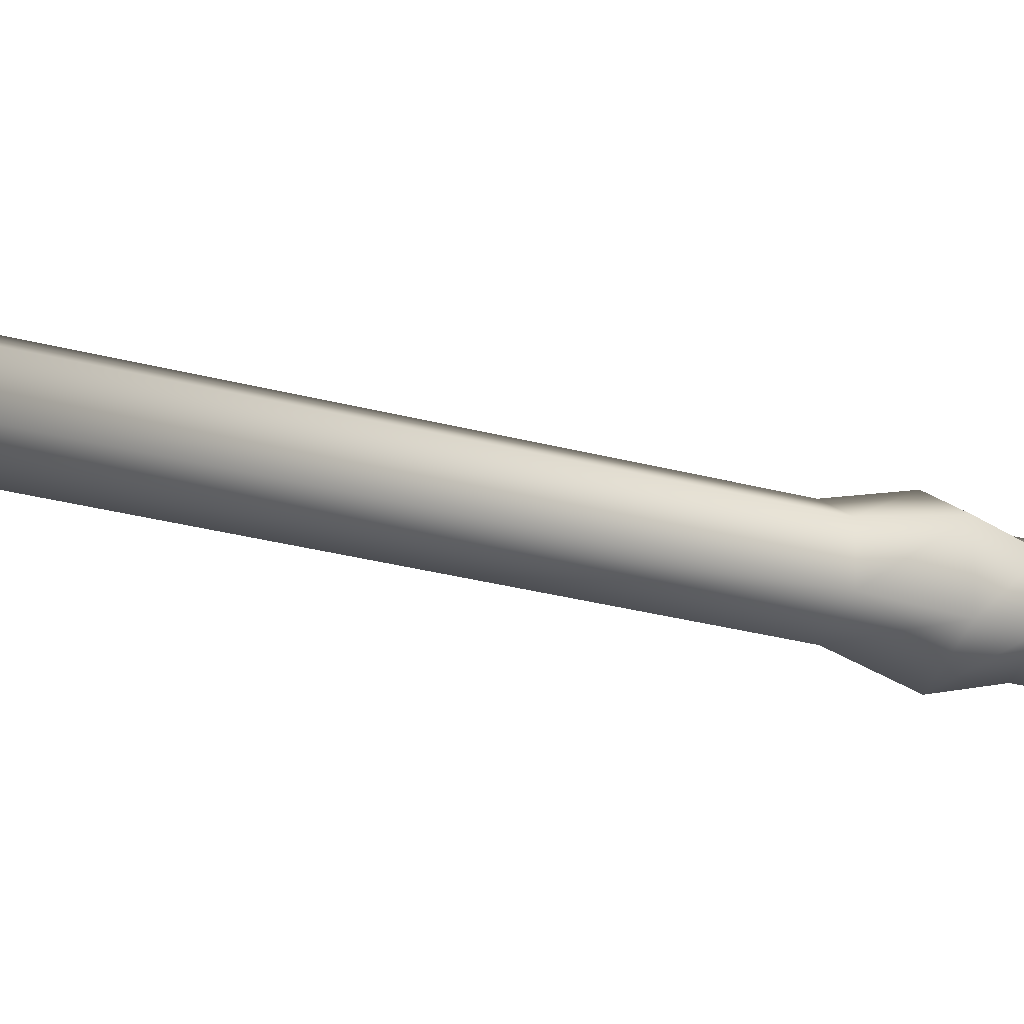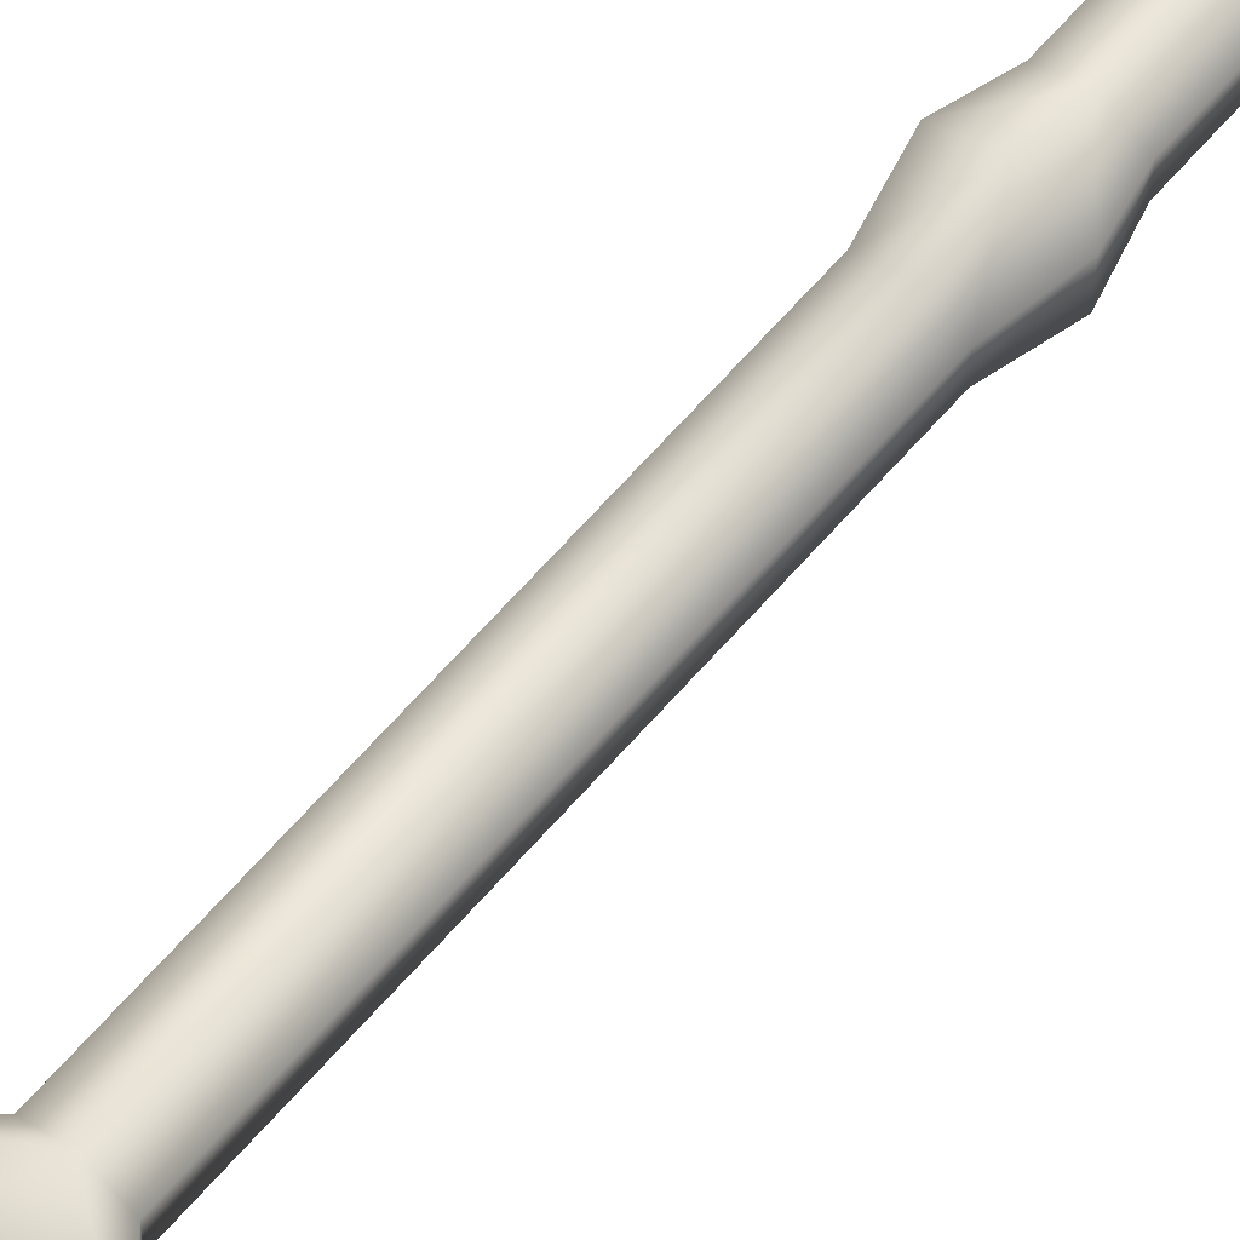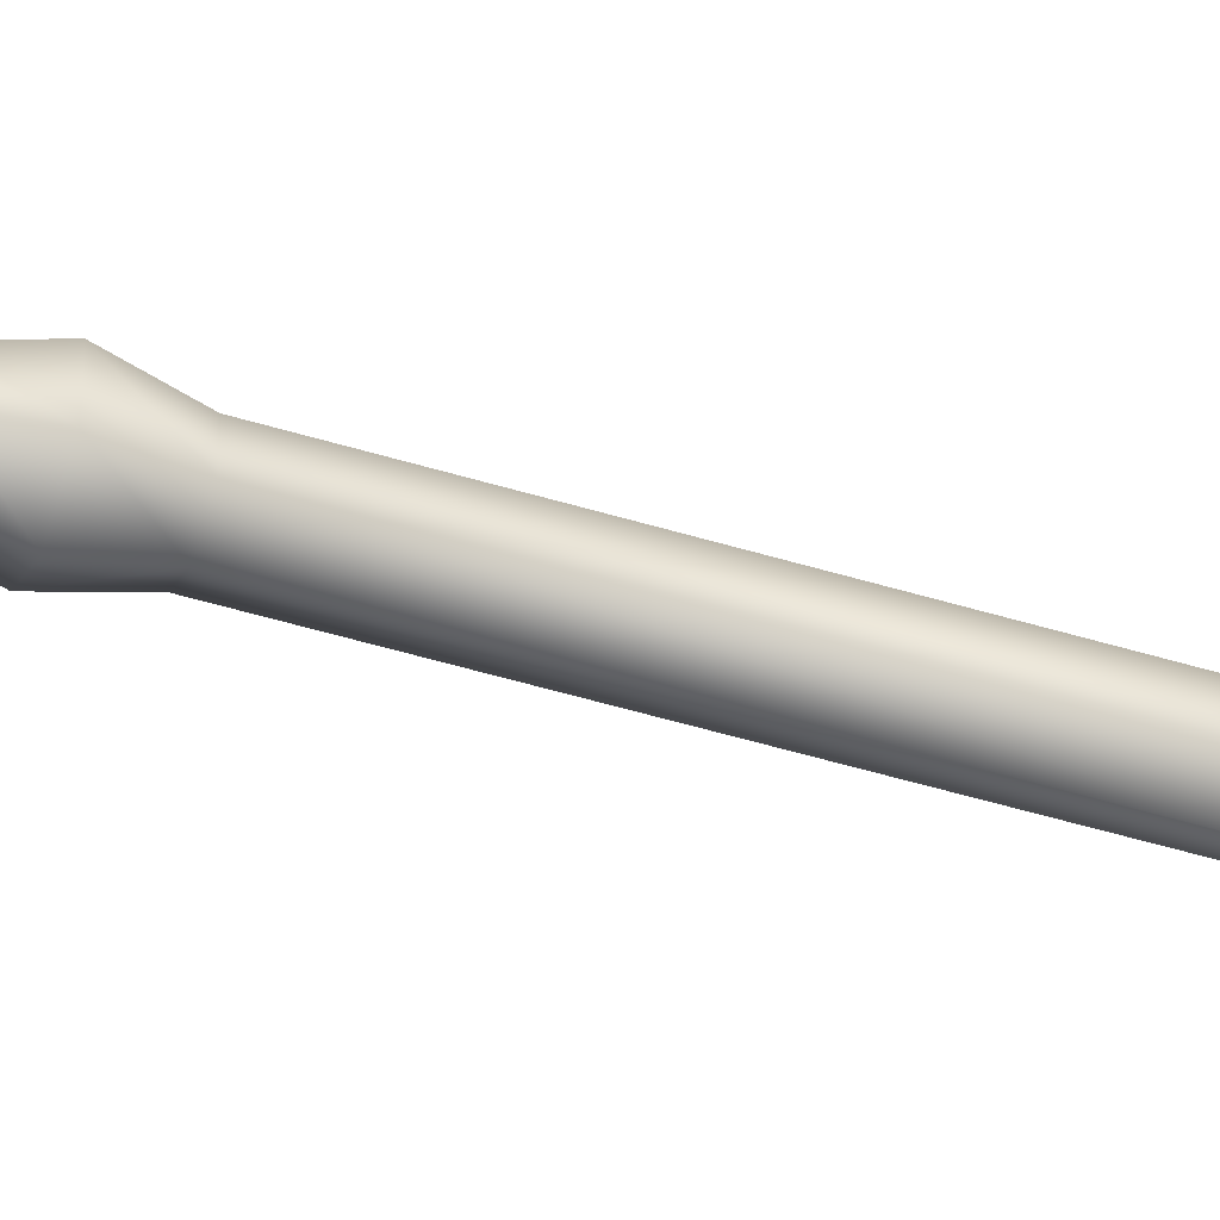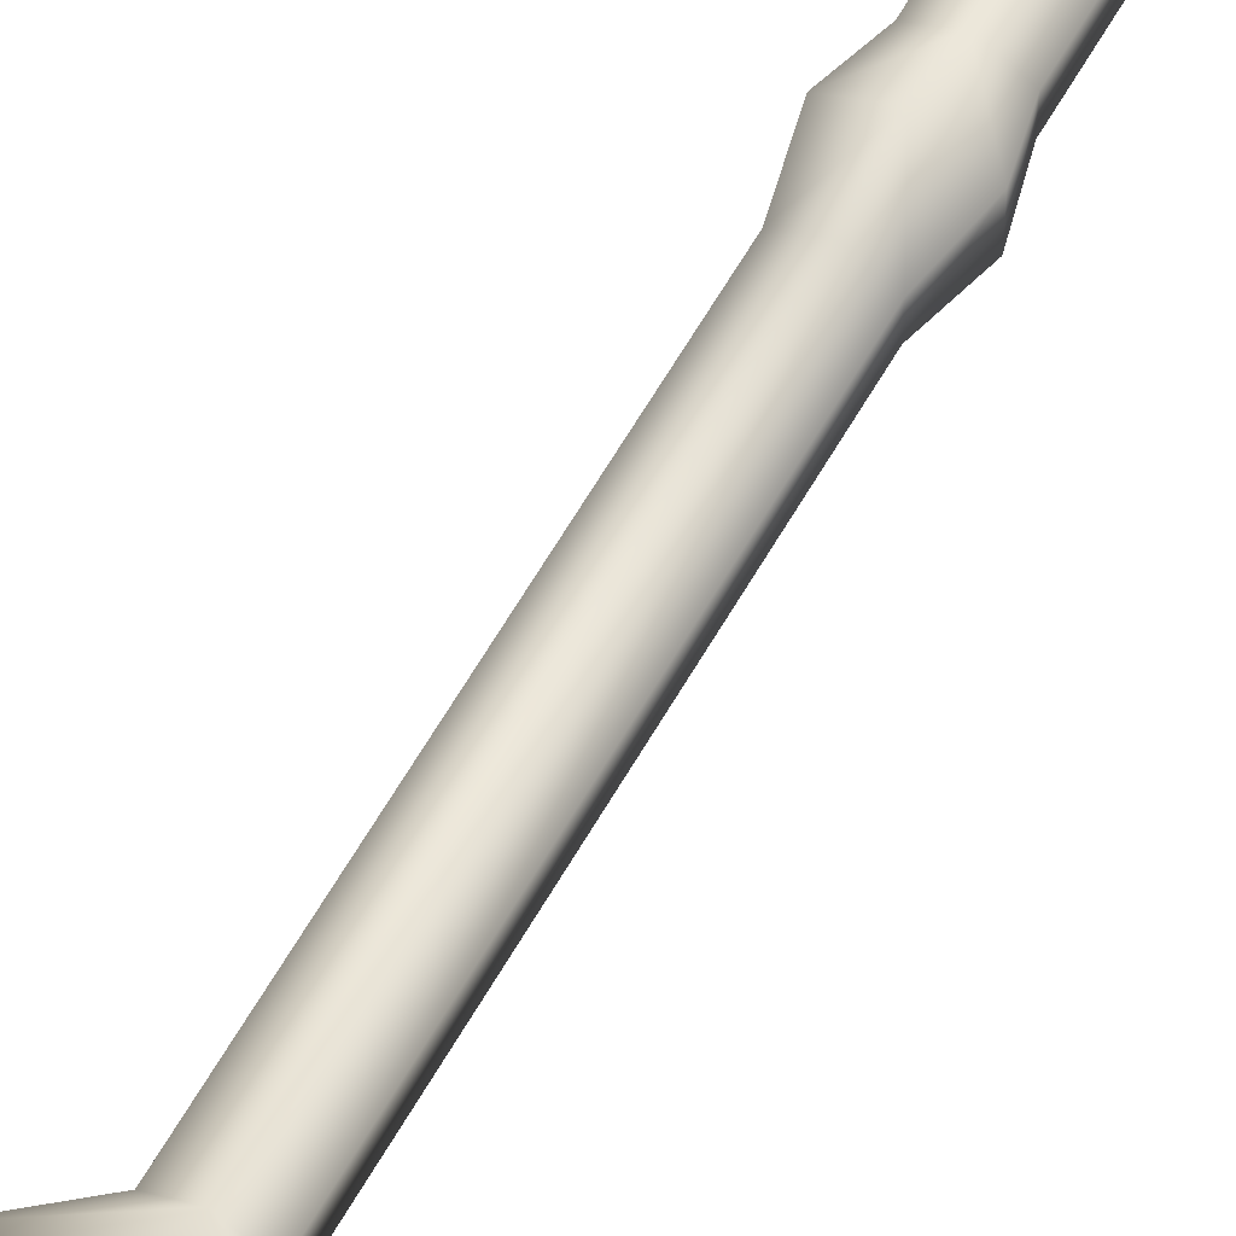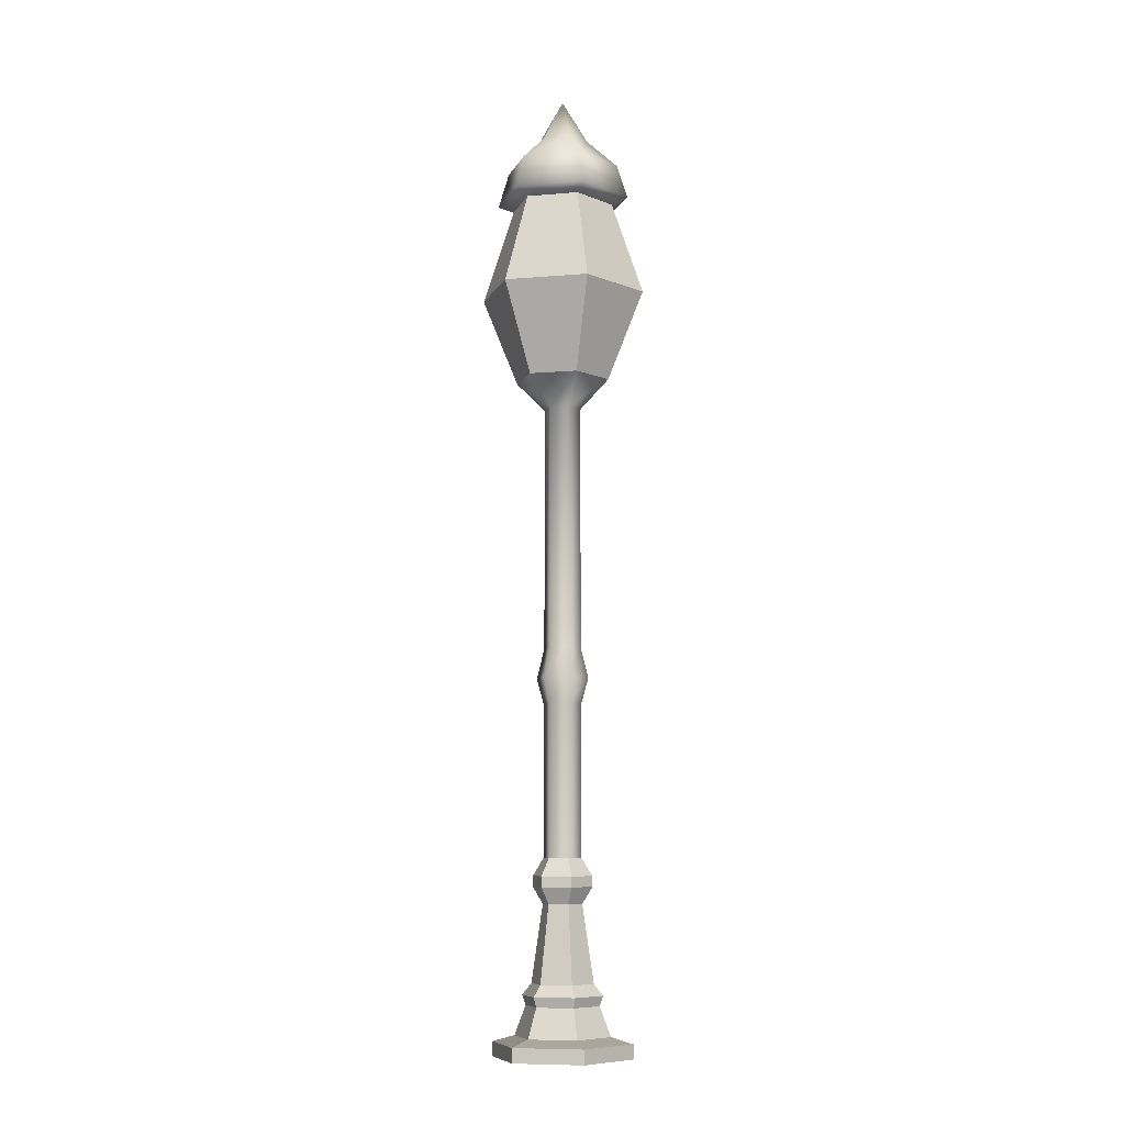
<metadata>
{"format":"obj","ext":"obj","renderer":"f3d","projection":"perspective","resolution":1024,"background":"white","views":[{"elev":-18.7,"azim":-121.3,"up":"+Z"},{"elev":66.0,"azim":-138.8,"up":"+Z"},{"elev":-47.3,"azim":70.7,"up":"+Z"},{"elev":61.5,"azim":-150.4,"up":"+Z"},{"elev":-8.6,"azim":43.0,"up":"+Y"}]}
</metadata>
<code>
o Circle
v 0 0 -1
v -0.866 0 -0.5
v -0.866 0 0.5
v 0 0 1
v 0.866 0 0.5
v 0.866 0 -0.5
v 0 0.2033 -1
v -0.866 0.2033 -0.5
v -0.866 0.2033 0.5
v 0 0.2033 1
v 0.866 0.2033 0.5
v 0.866 0.2033 -0.5
v -0 0.2922 -0.6843
v -0.5926 0.2922 -0.3422
v -0.5926 0.2922 0.3422
v 0 0.2922 0.6843
v 0.5926 0.2922 0.3422
v 0.5926 0.2922 -0.3422
v 0 0.7047 -0.5262
v -0.4557 0.7047 -0.2631
v -0.4557 0.7047 0.2631
v 0 0.7047 0.5262
v 0.4557 0.7047 0.2631
v 0.4557 0.7047 -0.2631
v 0 0.8455 -0.5783
v -0.5008 0.8455 -0.2891
v -0.5008 0.8455 0.2891
v 0 0.8455 0.5783
v 0.5008 0.8455 0.2891
v 0.5008 0.8455 -0.2891
v 0 1.003 -0.4455
v -0.3858 1.003 -0.2227
v -0.3858 1.003 0.2227
v 0 1.003 0.4455
v 0.3858 1.003 0.2227
v 0.3858 1.003 -0.2227
v 0 2.091 -0.2829
v -0.245 2.091 -0.1415
v -0.245 2.091 0.1415
v 0 2.091 0.2829
v 0.245 2.091 0.1415
v 0.245 2.091 -0.1415
v 0 2.326 -0.4277
v -0.3704 2.326 -0.2139
v -0.3704 2.326 0.2139
v 0 2.326 0.4277
v 0.3704 2.326 0.2139
v 0.3704 2.326 -0.2139
v 0 2.476 -0.4277
v -0.3704 2.476 -0.2139
v -0.3704 2.476 0.2139
v 0 2.476 0.4277
v 0.3704 2.476 0.2139
v 0.3704 2.476 -0.2139
v 0 2.73 -0.2727
v -0.2362 2.73 -0.1363
v -0.2362 2.73 0.1363
v 0 2.73 0.2727
v 0.2362 2.73 0.1363
v 0.2362 2.73 -0.1363
v 0 4.879 -0.2727
v -0.2362 4.879 -0.1363
v -0.2362 4.879 0.1363
v 0 4.879 0.2727
v 0.2362 4.879 0.1363
v 0.2362 4.879 -0.1363
v 0 5.244 -0.3754
v -0.3251 5.244 -0.1877
v -0.3251 5.244 0.1877
v 0 5.244 0.3754
v 0.3251 5.244 0.1877
v 0.3251 5.244 -0.1877
v 0 5.672 -0.2663
v -0.2306 5.672 -0.1332
v -0.2306 5.672 0.1332
v 0 5.672 0.2663
v 0.2306 5.672 0.1332
v 0.2306 5.672 -0.1332
v 0 9.142 -0.2663
v -0.2306 9.142 -0.1332
v -0.2306 9.142 0.1332
v 0 9.142 0.2663
v 0.2306 9.142 0.1332
v 0.2306 9.142 -0.1332
v -0 9.569 -0.6805
v -0.5893 9.569 -0.3402
v -0.5893 9.569 0.3402
v 0 9.569 0.6805
v 0.5893 9.569 0.3402
v 0.5893 9.569 -0.3402
v -0 10.84 -1.193
v -1.033 10.84 -0.5965
v -1.033 10.84 0.5965
v 0 10.84 1.193
v 1.033 10.84 0.5965
v 1.033 10.84 -0.5965
v -0 12.19 -0.7419
v -0.6425 12.19 -0.371
v -0.6425 12.19 0.371
v 0 12.19 0.7419
v 0.6425 12.19 0.371
v 0.6425 12.19 -0.371
v -0 12.28 -0.9749
v -0.8442 12.28 -0.4874
v -0.8442 12.28 0.4874
v 0 12.28 0.9749
v 0.8442 12.28 0.4874
v 0.8442 12.28 -0.4874
v -0 12.77 -0.8193
v -0.7096 12.77 -0.4097
v -0.7096 12.77 0.4097
v 0 12.77 0.8193
v 0.7096 12.77 0.4097
v 0.7096 12.77 -0.4097
v -0 13.18 -0.3774
v -0.3269 13.18 -0.1887
v -0.3269 13.18 0.1887
v 0 13.18 0.3774
v 0.3269 13.18 0.1887
v 0.3269 13.18 -0.1887
v 0 13.82 0
v -0.5893 9.569 -0.3402
v -0.5893 9.569 -0.3402
v -0 9.569 -0.6805
v -0 9.569 -0.6805
v -0.5893 9.569 0.3402
v -0.5893 9.569 0.3402
v 0 9.569 0.6805
v 0 9.569 0.6805
v 0.5893 9.569 0.3402
v 0.5893 9.569 0.3402
v 0.5893 9.569 -0.3402
v 0.5893 9.569 -0.3402
v -1.033 10.84 -0.5965
v -1.033 10.84 -0.5965
v -1.033 10.84 -0.5965
v -0 10.84 -1.193
v -0 10.84 -1.193
v -0 10.84 -1.193
v -1.033 10.84 0.5965
v -1.033 10.84 0.5965
v -1.033 10.84 0.5965
v 0 10.84 1.193
v 0 10.84 1.193
v 0 10.84 1.193
v 1.033 10.84 0.5965
v 1.033 10.84 0.5965
v 1.033 10.84 0.5965
v 1.033 10.84 -0.5965
v 1.033 10.84 -0.5965
v 1.033 10.84 -0.5965
v -0.6425 12.19 -0.371
v -0.6425 12.19 -0.371
v -0 12.19 -0.7419
v -0 12.19 -0.7419
v -0.6425 12.19 0.371
v -0.6425 12.19 0.371
v 0 12.19 0.7419
v 0 12.19 0.7419
v 0.6425 12.19 0.371
v 0.6425 12.19 0.371
v 0.6425 12.19 -0.371
v 0.6425 12.19 -0.371
v -0.866 0.2033 -0.5
v -0.866 0.2033 -0.5
v -0.866 0.2033 -0.5
v 0 0.2033 -1
v 0 0.2033 -1
v 0 0.2033 -1
v -0.866 0.2033 0.5
v -0.866 0.2033 0.5
v -0.866 0.2033 0.5
v 0 0.2033 1
v 0 0.2033 1
v 0 0.2033 1
v 0.866 0.2033 0.5
v 0.866 0.2033 0.5
v 0.866 0.2033 0.5
v 0.866 0.2033 -0.5
v 0.866 0.2033 -0.5
v 0.866 0.2033 -0.5
v 0.866 0 -0.5
v 0.866 0 0.5
v -0.866 0 0.5
v -0.866 0 -0.5
v 0 0 1
v 0 0 -1
v -0.5926 0.2922 -0.3422
v -0.5926 0.2922 -0.3422
v -0.5926 0.2922 -0.3422
v -0 0.2922 -0.6843
v -0 0.2922 -0.6843
v -0 0.2922 -0.6843
v -0.5926 0.2922 0.3422
v -0.5926 0.2922 0.3422
v -0.5926 0.2922 0.3422
v 0 0.2922 0.6843
v 0 0.2922 0.6843
v 0 0.2922 0.6843
v 0.5926 0.2922 0.3422
v 0.5926 0.2922 0.3422
v 0.5926 0.2922 0.3422
v 0.5926 0.2922 -0.3422
v 0.5926 0.2922 -0.3422
v 0.5926 0.2922 -0.3422
v -0.4557 0.7047 -0.2631
v -0.4557 0.7047 -0.2631
v -0.4557 0.7047 -0.2631
v 0 0.7047 -0.5262
v 0 0.7047 -0.5262
v 0 0.7047 -0.5262
v -0.4557 0.7047 0.2631
v -0.4557 0.7047 0.2631
v -0.4557 0.7047 0.2631
v 0 0.7047 0.5262
v 0 0.7047 0.5262
v 0 0.7047 0.5262
v 0.4557 0.7047 0.2631
v 0.4557 0.7047 0.2631
v 0.4557 0.7047 0.2631
v 0.4557 0.7047 -0.2631
v 0.4557 0.7047 -0.2631
v 0.4557 0.7047 -0.2631
v -0.5008 0.8455 -0.2891
v -0.5008 0.8455 -0.2891
v -0.5008 0.8455 -0.2891
v 0 0.8455 -0.5783
v 0 0.8455 -0.5783
v 0 0.8455 -0.5783
v -0.5008 0.8455 0.2891
v -0.5008 0.8455 0.2891
v -0.5008 0.8455 0.2891
v 0 0.8455 0.5783
v 0 0.8455 0.5783
v 0 0.8455 0.5783
v 0.5008 0.8455 0.2891
v 0.5008 0.8455 0.2891
v 0.5008 0.8455 0.2891
v 0.5008 0.8455 -0.2891
v 0.5008 0.8455 -0.2891
v 0.5008 0.8455 -0.2891
v -0.3858 1.003 -0.2227
v -0.3858 1.003 -0.2227
v -0.3858 1.003 -0.2227
v 0 1.003 -0.4455
v 0 1.003 -0.4455
v 0 1.003 -0.4455
v -0.3858 1.003 0.2227
v -0.3858 1.003 0.2227
v -0.3858 1.003 0.2227
v 0 1.003 0.4455
v 0 1.003 0.4455
v 0 1.003 0.4455
v 0.3858 1.003 0.2227
v 0.3858 1.003 0.2227
v 0.3858 1.003 0.2227
v 0.3858 1.003 -0.2227
v 0.3858 1.003 -0.2227
v 0.3858 1.003 -0.2227
v -0.245 2.091 -0.1415
v -0.245 2.091 -0.1415
v 0 2.091 -0.2829
v 0 2.091 -0.2829
v -0.245 2.091 0.1415
v -0.245 2.091 0.1415
v 0 2.091 0.2829
v 0 2.091 0.2829
v 0.245 2.091 0.1415
v 0.245 2.091 0.1415
v 0.245 2.091 -0.1415
v 0.245 2.091 -0.1415
v -0.3704 2.326 -0.2139
v -0.3704 2.326 -0.2139
v -0.3704 2.326 -0.2139
v 0 2.326 -0.4277
v 0 2.326 -0.4277
v 0 2.326 -0.4277
v -0.3704 2.326 0.2139
v -0.3704 2.326 0.2139
v -0.3704 2.326 0.2139
v 0 2.326 0.4277
v 0 2.326 0.4277
v 0 2.326 0.4277
v 0.3704 2.326 0.2139
v 0.3704 2.326 0.2139
v 0.3704 2.326 0.2139
v 0.3704 2.326 -0.2139
v 0.3704 2.326 -0.2139
v 0.3704 2.326 -0.2139
v -0.245 2.091 0.1415
v -0.245 2.091 -0.1415
v 0.245 2.091 0.1415
v 0 2.091 0.2829
v 0 2.091 -0.2829
v 0.245 2.091 -0.1415
v -0.3704 2.476 -0.2139
v -0.3704 2.476 -0.2139
v -0.3704 2.476 -0.2139
v 0 2.476 -0.4277
v 0 2.476 -0.4277
v 0 2.476 -0.4277
v -0.3704 2.476 0.2139
v -0.3704 2.476 0.2139
v -0.3704 2.476 0.2139
v 0 2.476 0.4277
v 0 2.476 0.4277
v 0 2.476 0.4277
v 0.3704 2.476 0.2139
v 0.3704 2.476 0.2139
v 0.3704 2.476 0.2139
v 0.3704 2.476 -0.2139
v 0.3704 2.476 -0.2139
v 0.3704 2.476 -0.2139
v -0.2362 2.73 -0.1363
v -0.2362 2.73 -0.1363
v 0 2.73 -0.2727
v 0 2.73 -0.2727
v -0.2362 2.73 0.1363
v -0.2362 2.73 0.1363
v 0 2.73 0.2727
v 0 2.73 0.2727
v 0.2362 2.73 0.1363
v 0.2362 2.73 0.1363
v 0.2362 2.73 -0.1363
v 0.2362 2.73 -0.1363
f 183 6 12
f 185 3 164
f 186 5 11
f 182 187 167
f 1 2 7
f 184 4 170
f 174 177 17
f 180 168 191
f 169 165 13
f 171 175 194
f 178 181 18
f 166 172 188
f 198 201 23
f 204 192 209
f 193 189 19
f 195 199 212
f 202 205 24
f 190 196 206
f 216 219 29
f 222 210 227
f 211 207 25
f 213 217 230
f 220 223 30
f 208 214 224
f 225 231 242
f 234 237 35
f 240 228 245
f 229 226 31
f 232 235 248
f 238 241 36
f 243 249 260
f 252 255 41
f 258 246 262
f 247 244 37
f 250 253 264
f 256 259 42
f 261 265 272
f 267 269 47
f 271 263 275
f 294 291 43
f 290 293 278
f 292 295 48
f 273 279 296
f 282 285 53
f 288 276 299
f 277 274 49
f 280 283 302
f 286 289 54
f 309 312 60
f 297 303 314
f 306 310 59
f 313 300 316
f 301 298 55
f 304 307 318
f 323 325 66
f 315 319 62
f 321 323 65
f 325 317 61
f 317 315 61
f 319 321 63
f 65 66 72
f 62 63 68
f 64 65 71
f 66 61 67
f 61 62 67
f 63 64 69
f 69 70 75
f 71 72 78
f 68 69 74
f 70 71 77
f 72 67 73
f 67 68 73
f 75 76 81
f 77 78 84
f 74 75 80
f 76 77 83
f 78 73 79
f 73 74 79
f 81 82 87
f 83 84 90
f 80 81 86
f 82 83 89
f 84 79 85
f 79 80 85
f 124 122 91
f 126 128 140
f 130 132 96
f 123 127 134
f 129 131 95
f 133 125 137
f 150 138 154
f 139 135 97
f 141 144 156
f 147 151 102
f 136 142 152
f 145 148 101
f 163 155 103
f 155 153 103
f 157 159 105
f 161 163 108
f 153 157 104
f 159 161 107
f 108 103 109
f 103 104 109
f 105 106 111
f 107 108 114
f 104 105 110
f 106 107 113
f 112 113 119
f 114 109 115
f 109 110 115
f 111 112 117
f 113 114 120
f 110 111 116
f 118 119 121
f 120 115 121
f 115 116 121
f 117 118 121
f 119 120 121
f 116 117 121
f 176 183 12
f 3 9 164
f 173 186 11
f 179 182 167
f 2 8 7
f 4 10 170
f 197 174 17
f 203 180 191
f 165 14 13
f 175 16 194
f 200 178 18
f 172 15 188
f 215 198 23
f 221 204 209
f 189 20 19
f 199 22 212
f 218 202 24
f 196 21 206
f 233 216 29
f 239 222 227
f 207 26 25
f 217 28 230
f 236 220 30
f 214 27 224
f 231 33 242
f 251 234 35
f 257 240 245
f 226 32 31
f 235 34 248
f 254 238 36
f 249 39 260
f 266 252 41
f 270 258 262
f 244 38 37
f 253 40 264
f 268 256 42
f 265 45 272
f 281 267 47
f 287 271 275
f 291 44 43
f 293 46 278
f 284 292 48
f 279 51 296
f 305 282 53
f 311 288 299
f 274 50 49
f 283 52 302
f 308 286 54
f 322 309 60
f 303 57 314
f 320 306 59
f 324 313 316
f 298 56 55
f 307 58 318
f 65 323 66
f 319 63 62
f 64 321 65
f 66 325 61
f 315 62 61
f 321 64 63
f 71 65 72
f 63 69 68
f 70 64 71
f 72 66 67
f 62 68 67
f 64 70 69
f 70 76 75
f 77 71 78
f 69 75 74
f 76 70 77
f 78 72 73
f 68 74 73
f 76 82 81
f 83 77 84
f 75 81 80
f 82 76 83
f 84 78 79
f 74 80 79
f 82 88 87
f 89 83 90
f 81 87 86
f 88 82 89
f 90 84 85
f 80 86 85
f 122 92 91
f 128 94 140
f 146 130 96
f 127 93 134
f 143 129 95
f 149 133 137
f 162 150 154
f 135 98 97
f 144 100 156
f 160 147 102
f 142 99 152
f 158 145 101
f 108 163 103
f 153 104 103
f 159 106 105
f 107 161 108
f 157 105 104
f 106 159 107
f 114 108 109
f 104 110 109
f 106 112 111
f 113 107 114
f 105 111 110
f 112 106 113
f 118 112 119
f 120 114 115
f 110 116 115
f 112 118 117
f 119 113 120
f 111 117 116

</code>
